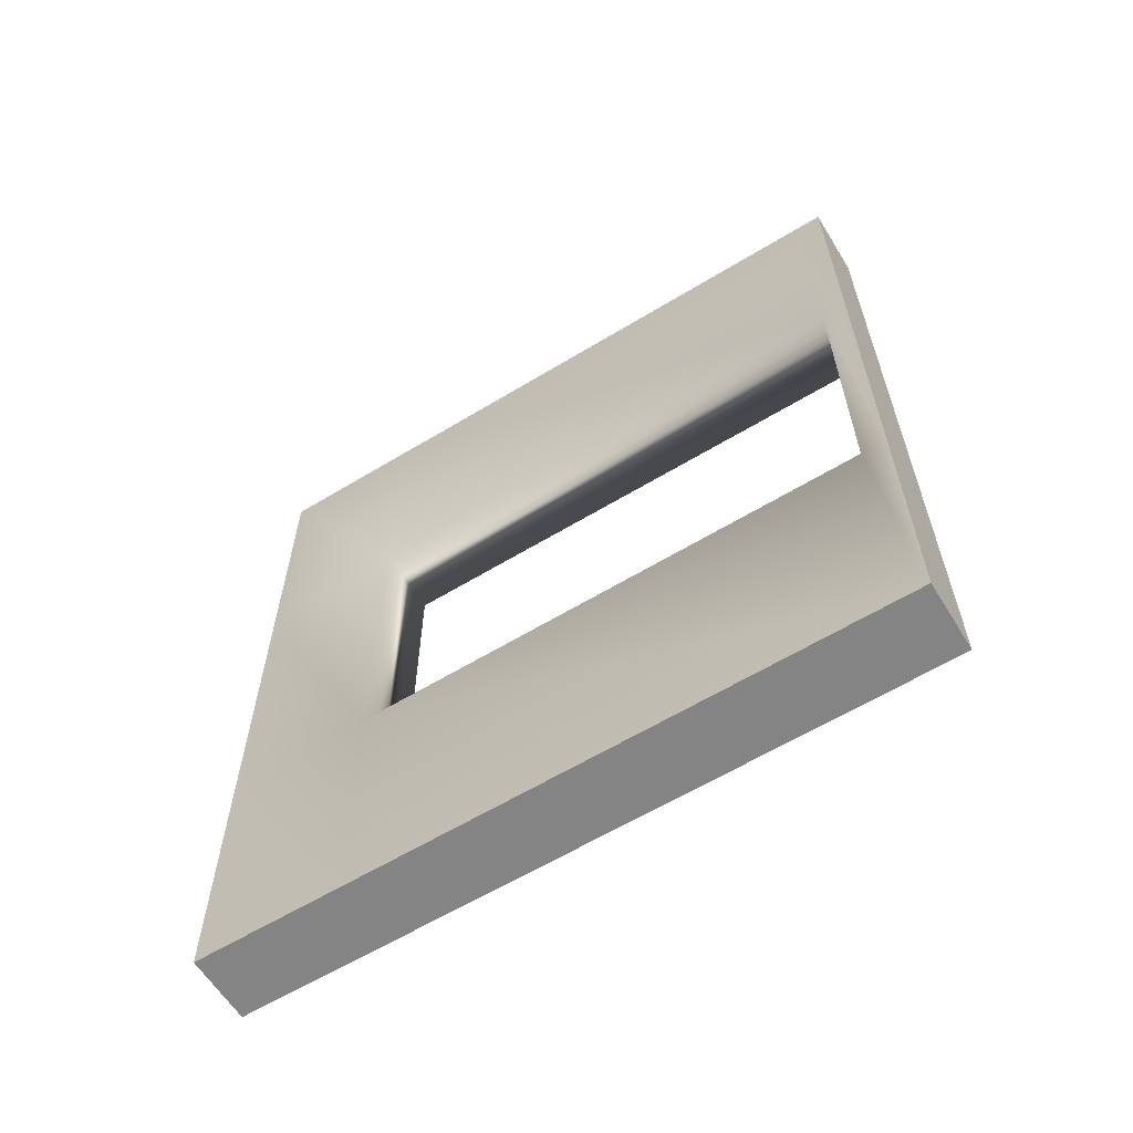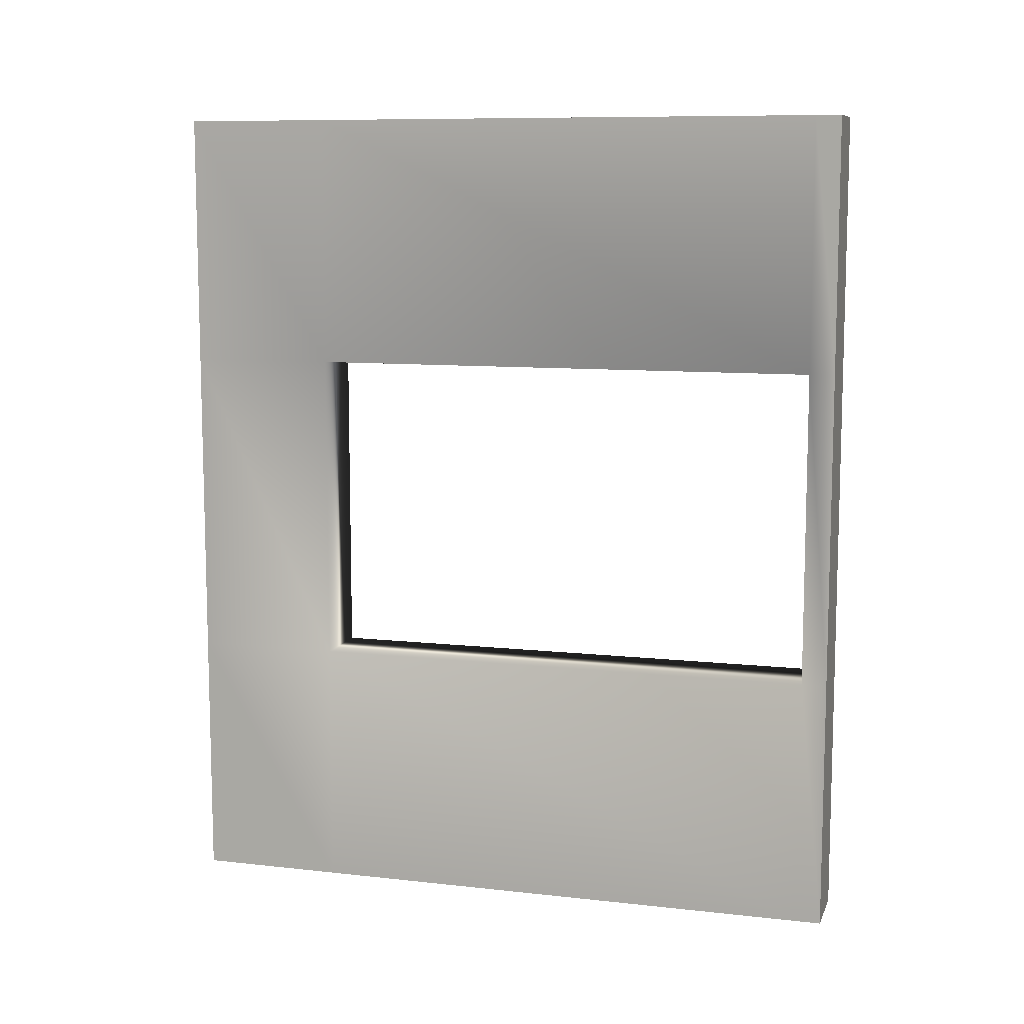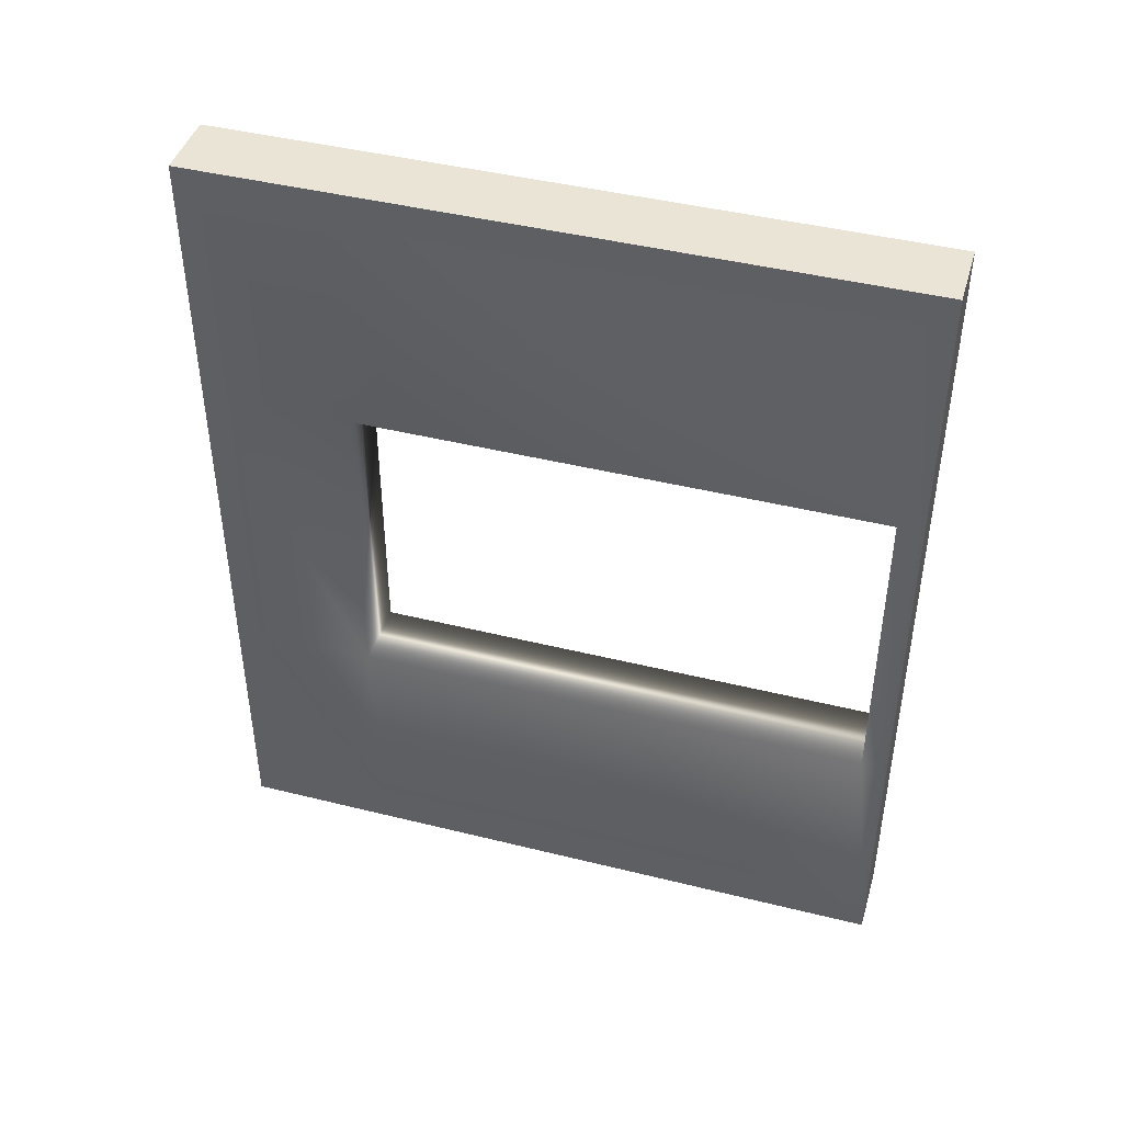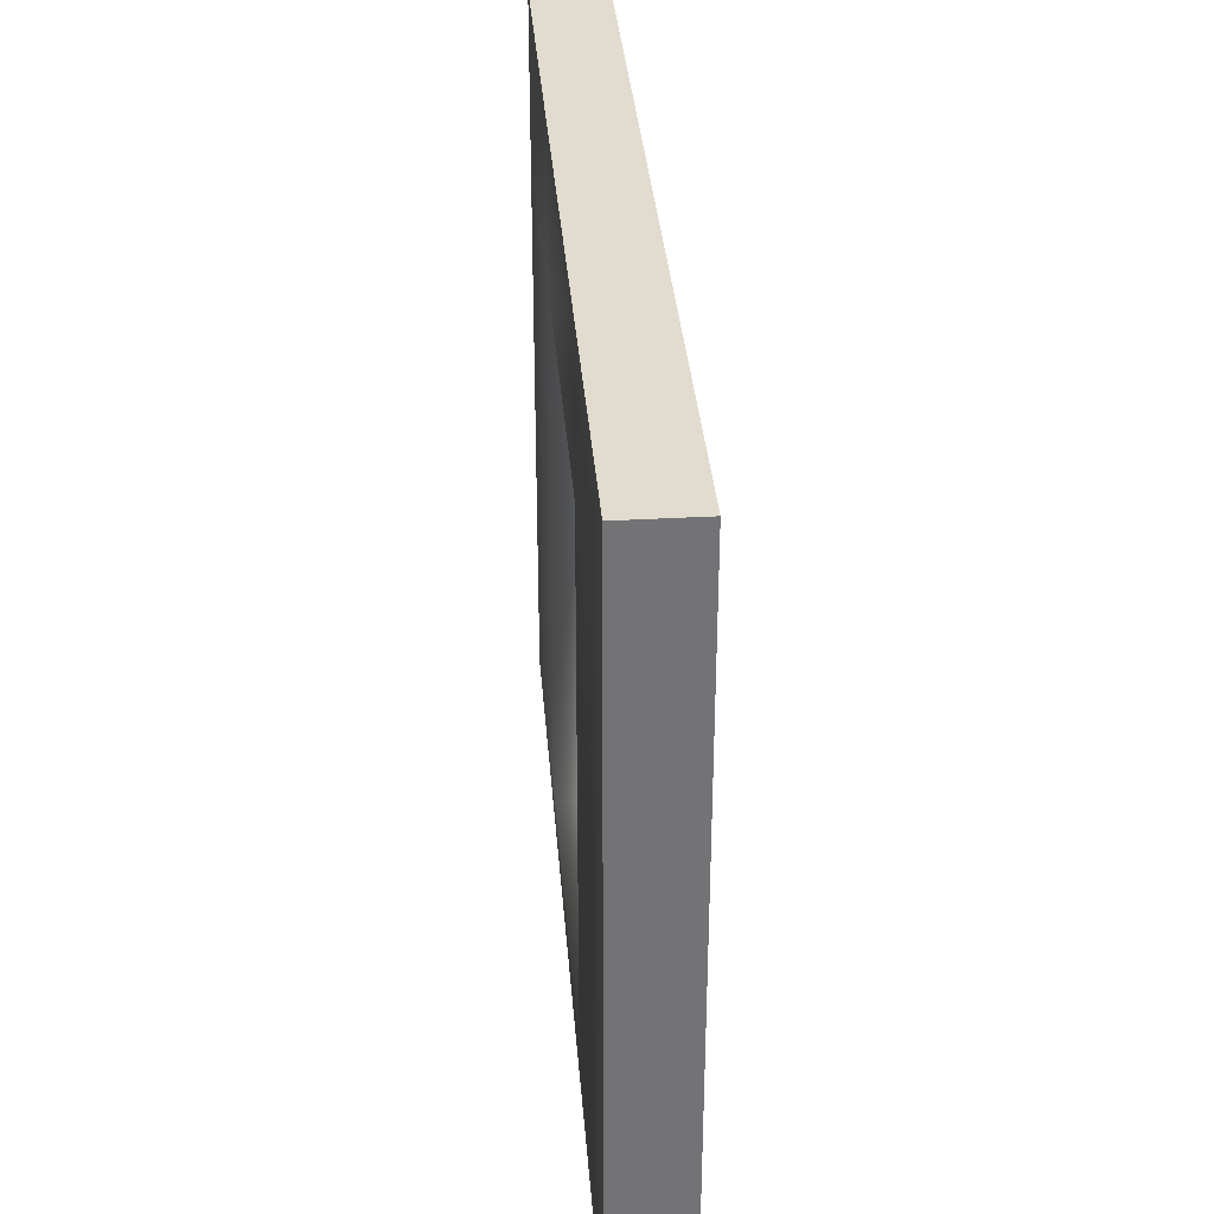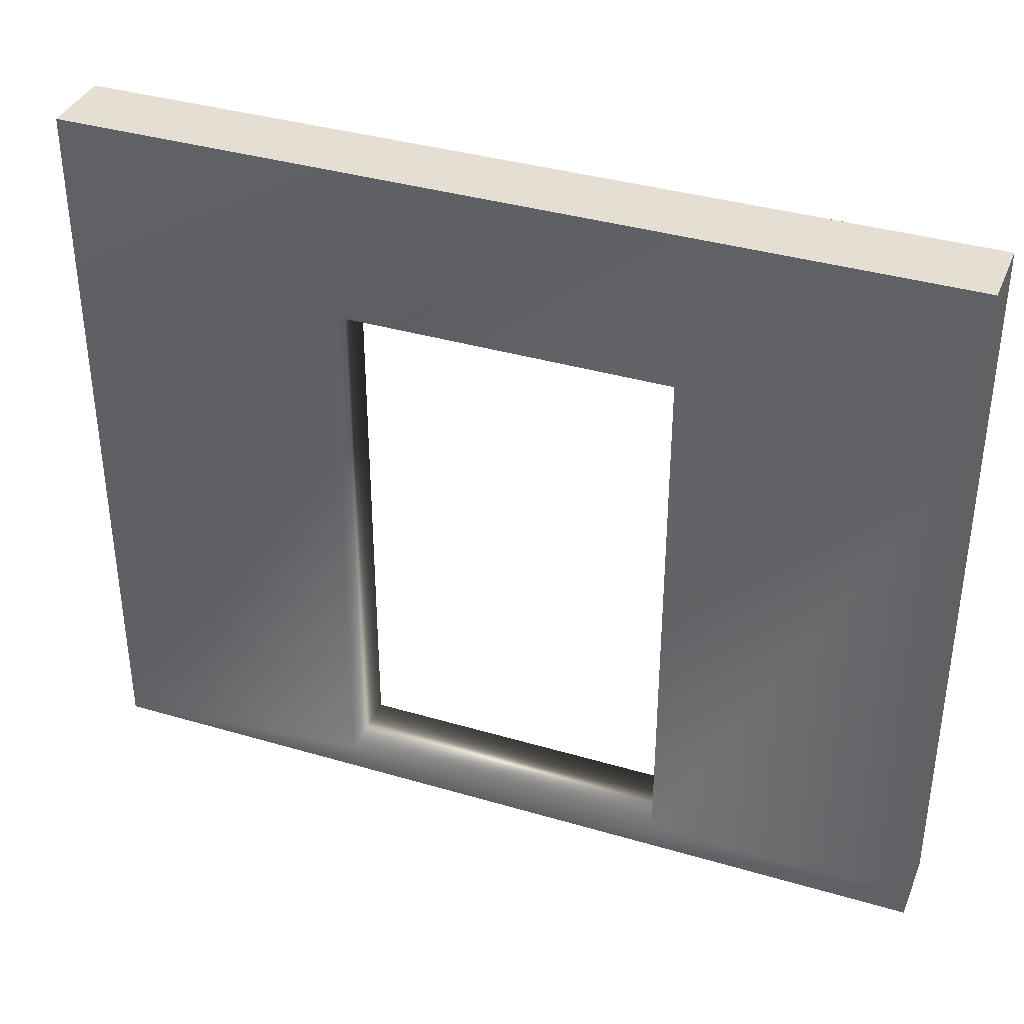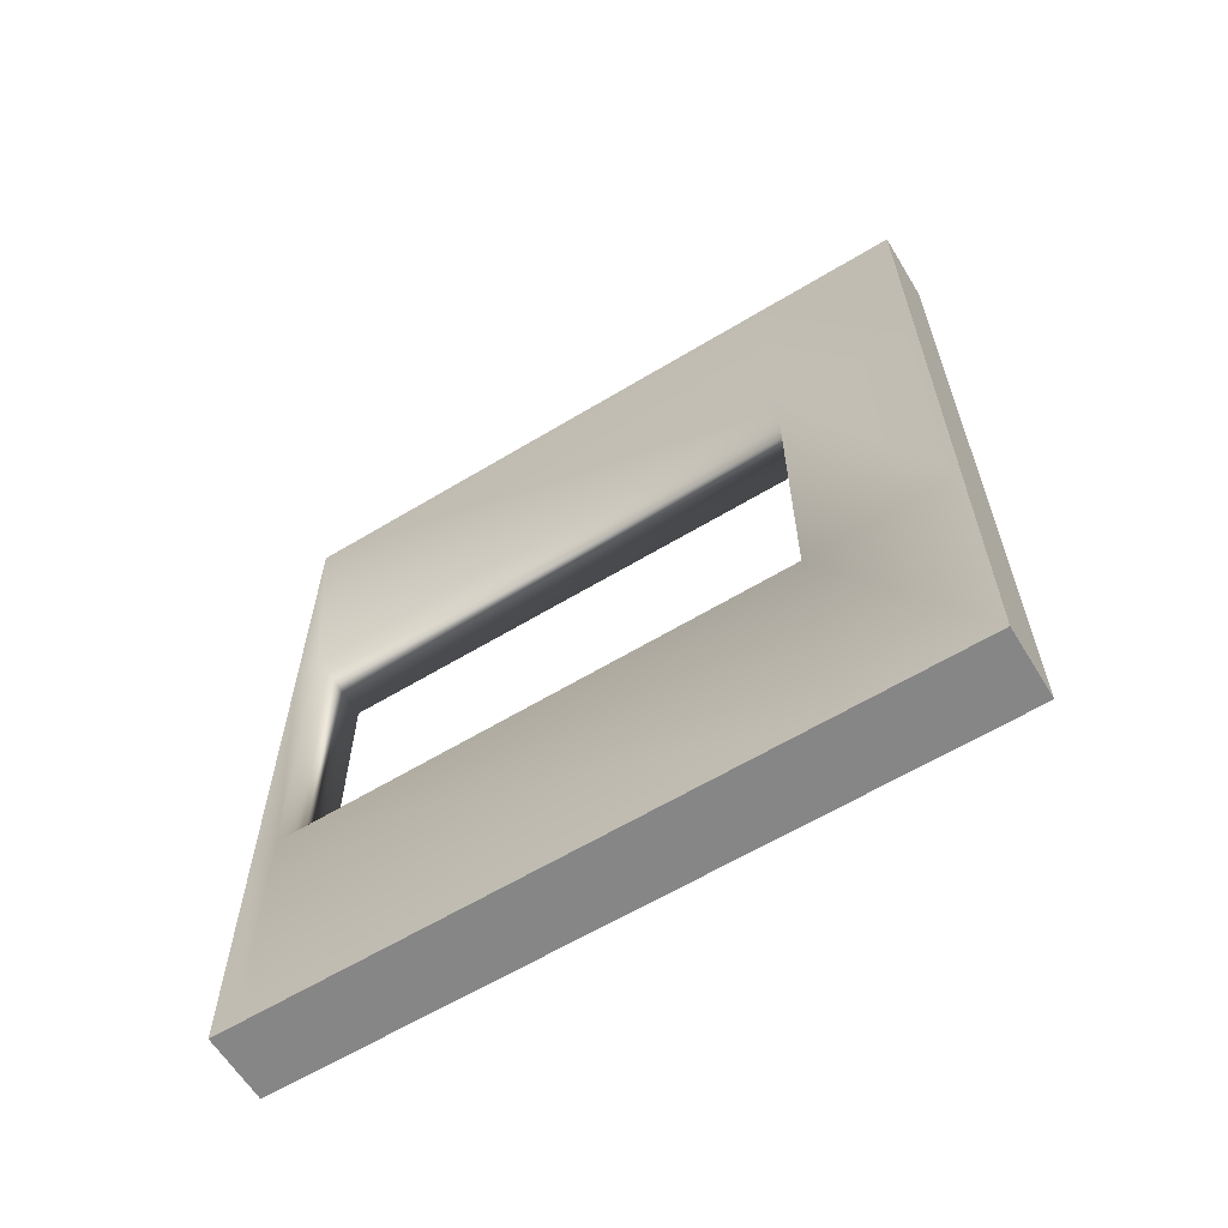
<metadata>
{"format":"obj","ext":"obj","renderer":"f3d","projection":"perspective","resolution":1024,"background":"white","views":[{"elev":-61.5,"azim":-58.3,"up":"+Z"},{"elev":9.5,"azim":-73.7,"up":"+Z"},{"elev":43.7,"azim":-73.7,"up":"+Z"},{"elev":34.4,"azim":-4.4,"up":"+Y"},{"elev":37.1,"azim":-69.2,"up":"+Y"},{"elev":-62.1,"azim":121.5,"up":"+Z"}]}
</metadata>
<code>
v 8.751 -0.006497 -6.107
v 9.001 -0.006497 -6.107
v 8.751 2.494 -6.107
v 9.001 2.494 -6.107
v 8.751 2.494 -9.107
v 9.001 2.494 -9.107
v 8.751 -0.006497 -9.107
v 9.001 -0.006497 -9.107
v 8.751 -0.006497 -7.029
v 8.751 2.494 -7.029
v 9.001 2.494 -7.029
v 9.001 -0.006497 -7.029
v 8.751 -0.006497 -8.185
v 8.751 2.494 -8.185
v 9.001 2.494 -8.185
v 9.001 -0.006497 -8.185
v 8.751 0.08497 -9.107
v 8.751 0.08497 -8.185
v 8.751 0.08497 -7.029
v 8.751 0.08497 -6.107
v 9.001 0.08497 -6.107
v 9.001 0.08497 -7.029
v 9.001 0.08497 -8.185
v 9.001 0.08497 -9.107
v 8.751 1.965 -9.107
v 8.751 1.965 -8.185
v 8.751 1.965 -7.029
v 8.751 1.965 -6.107
v 9.001 1.965 -6.107
v 9.001 1.965 -7.029
v 9.001 1.965 -8.185
v 9.001 1.965 -9.107
g door
f 28 29 4 3
f 14 15 6 5
f 5 6 32 25
f 7 8 16 13
f 31 32 6 15
f 25 26 14 5
f 27 28 3 10
f 3 4 11 10
f 29 30 11 4
f 9 12 2 1
f 26 27 10 14
f 10 11 15 14
f 30 31 15 11
f 13 16 12 9
f 7 13 18 17
f 13 9 19 18
f 9 1 20 19
f 1 2 21 20
f 2 12 22 21
f 12 16 23 22
f 16 8 24 23
f 17 24 8 7
f 17 18 26 25
f 19 20 28 27
f 20 21 29 28
f 21 22 30 29
f 23 24 32 31
f 25 32 24 17
f 22 23 18 19
f 23 31 26 18
f 30 22 19 27
f 31 30 27 26

</code>
